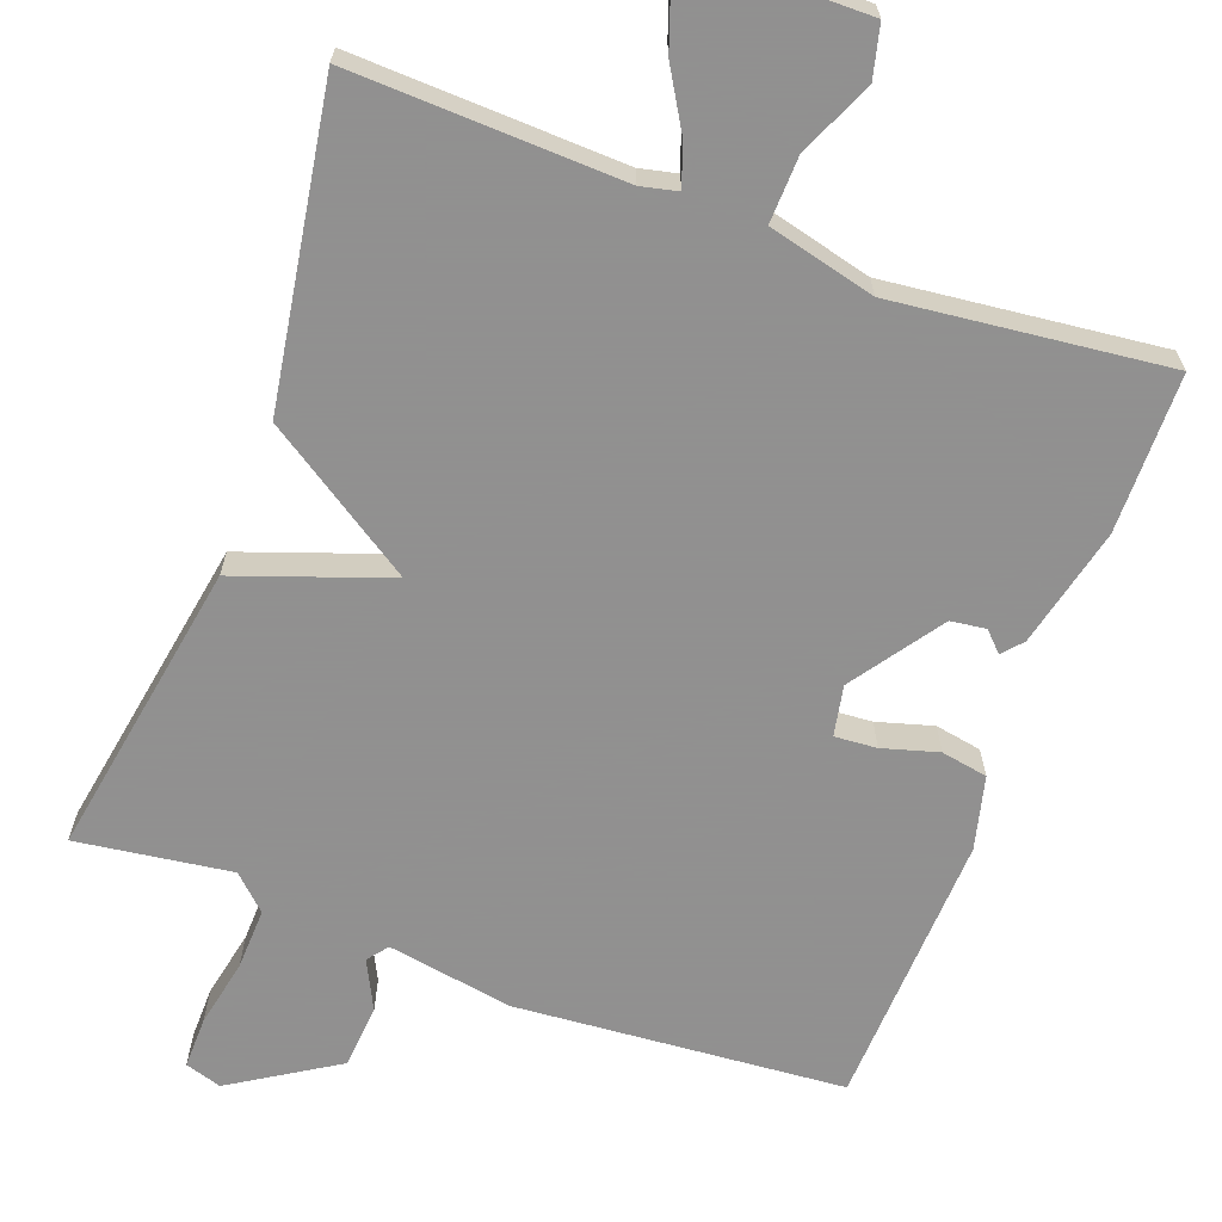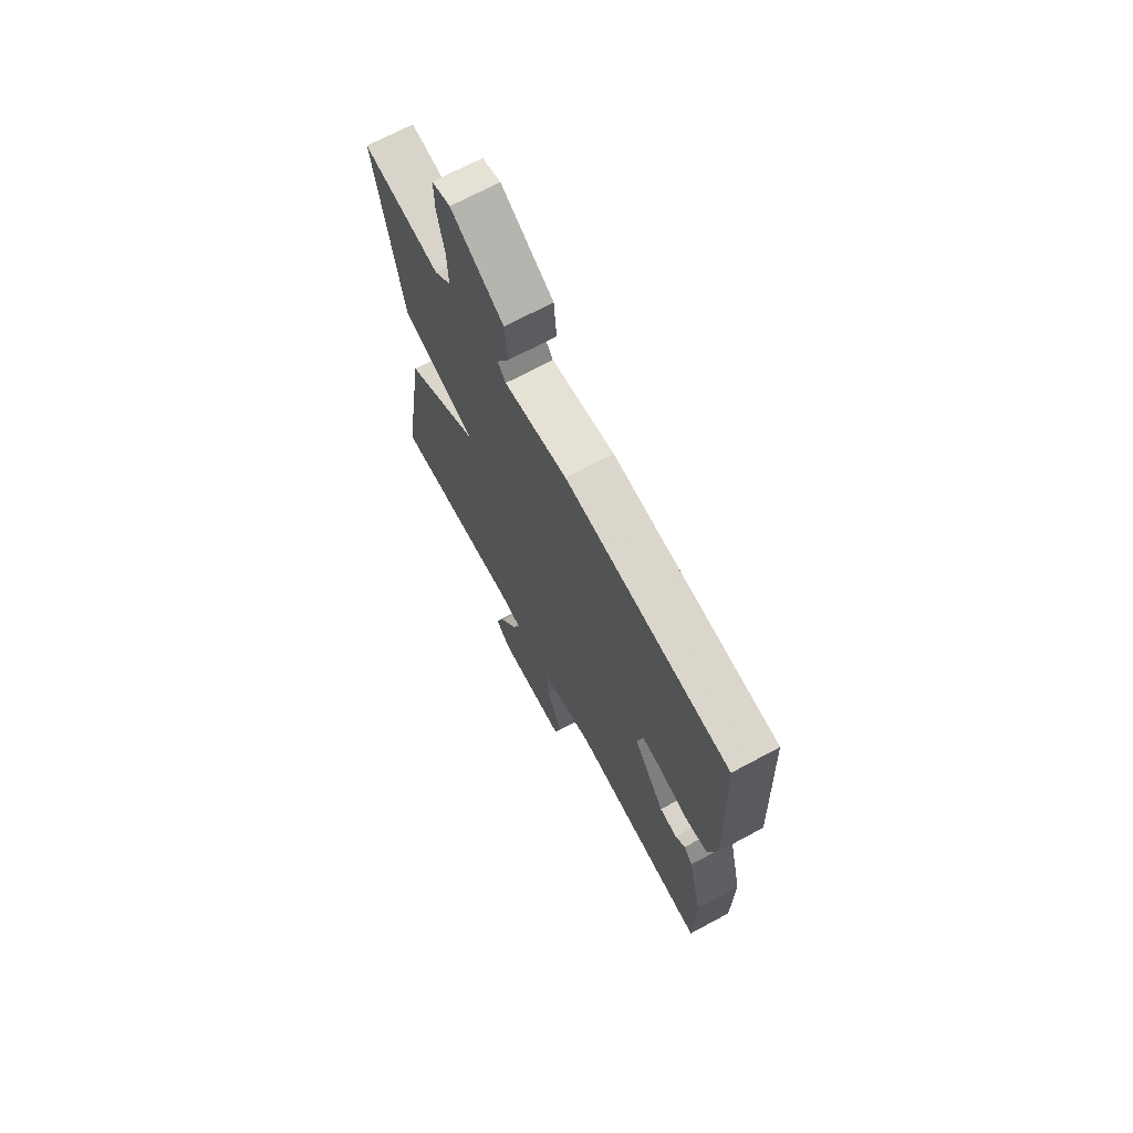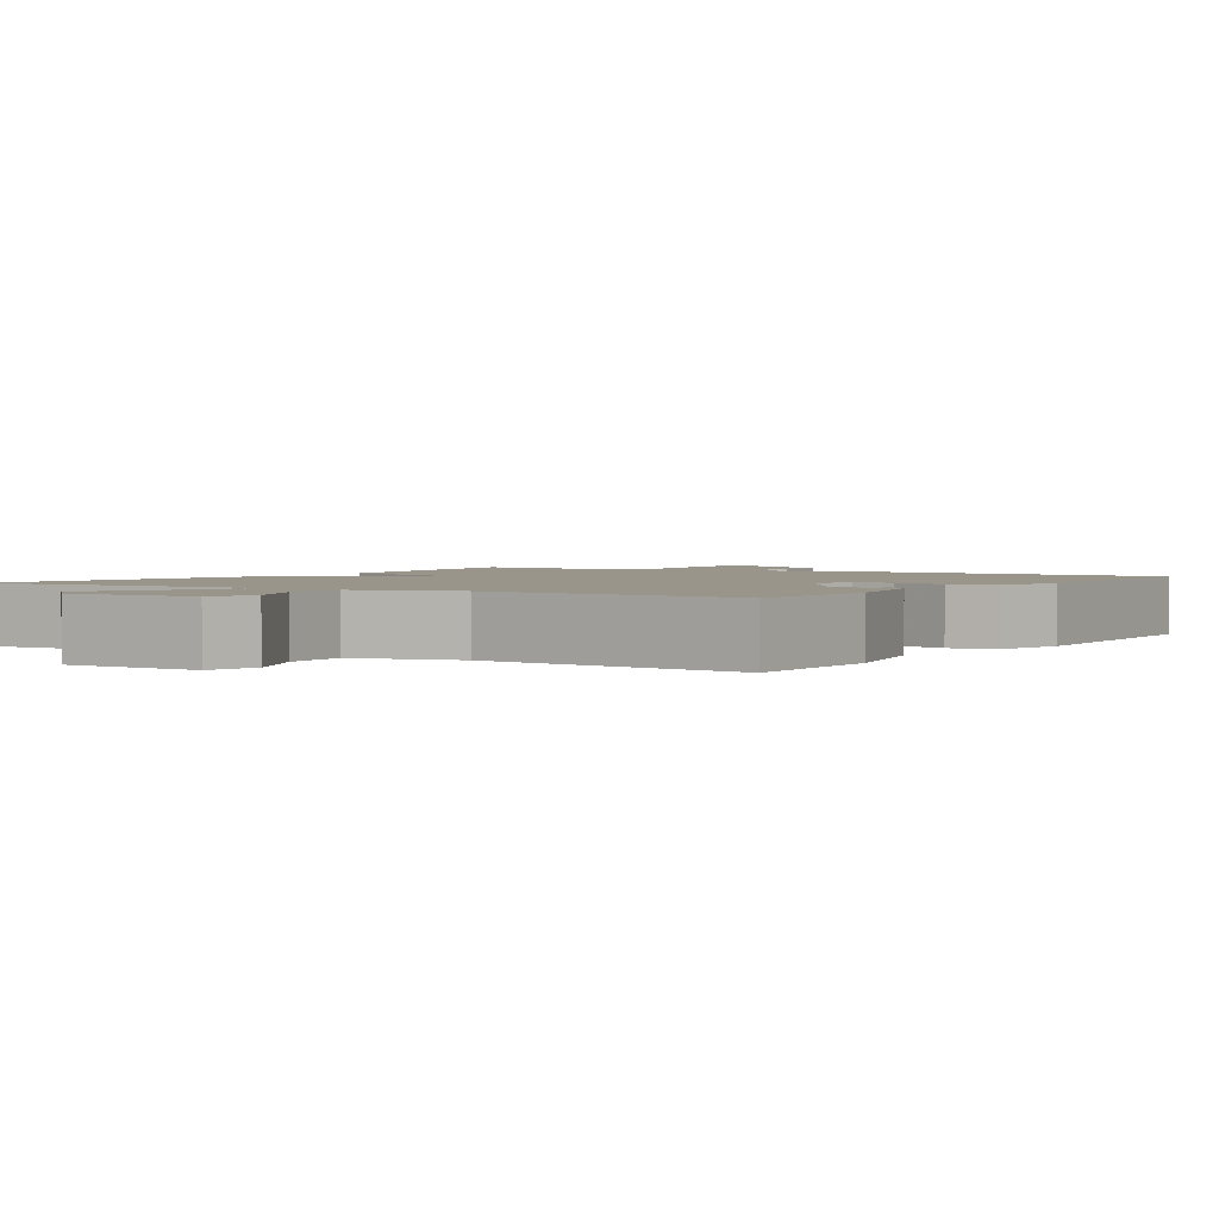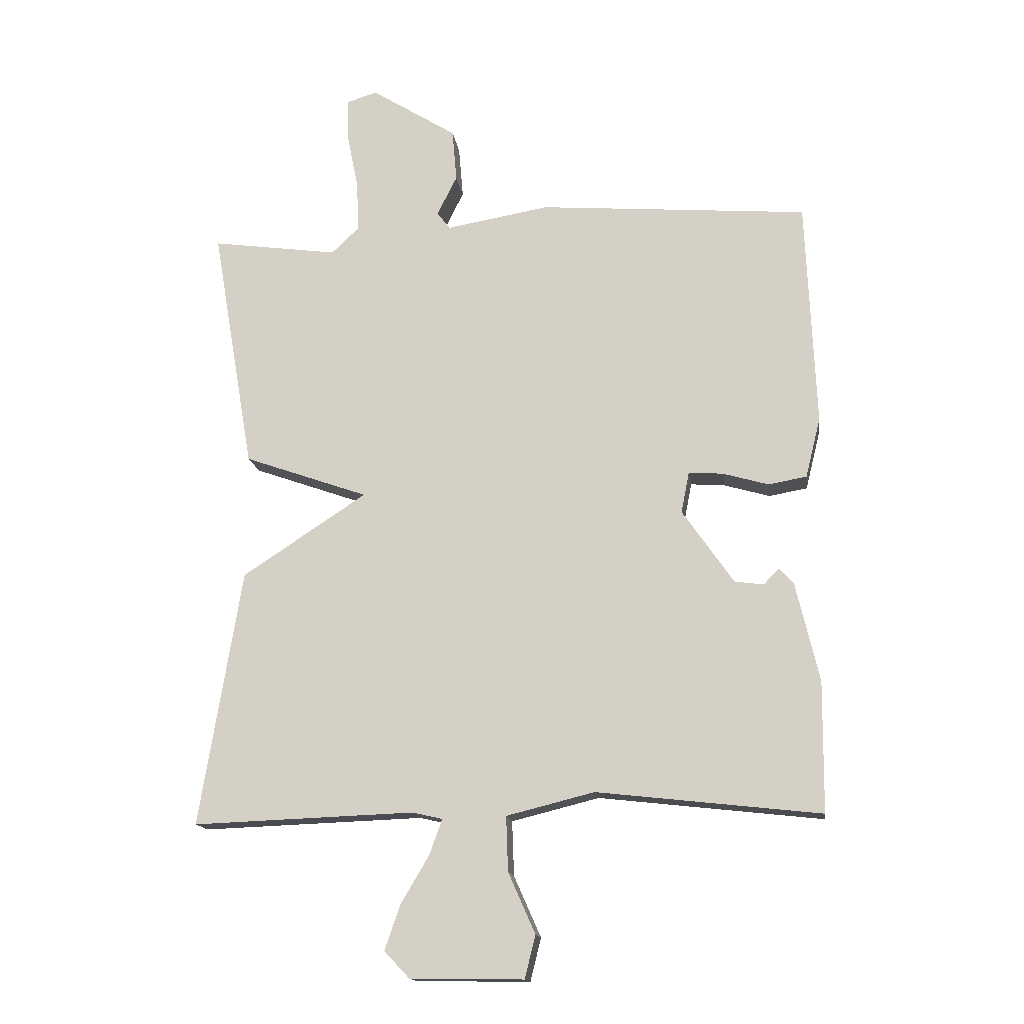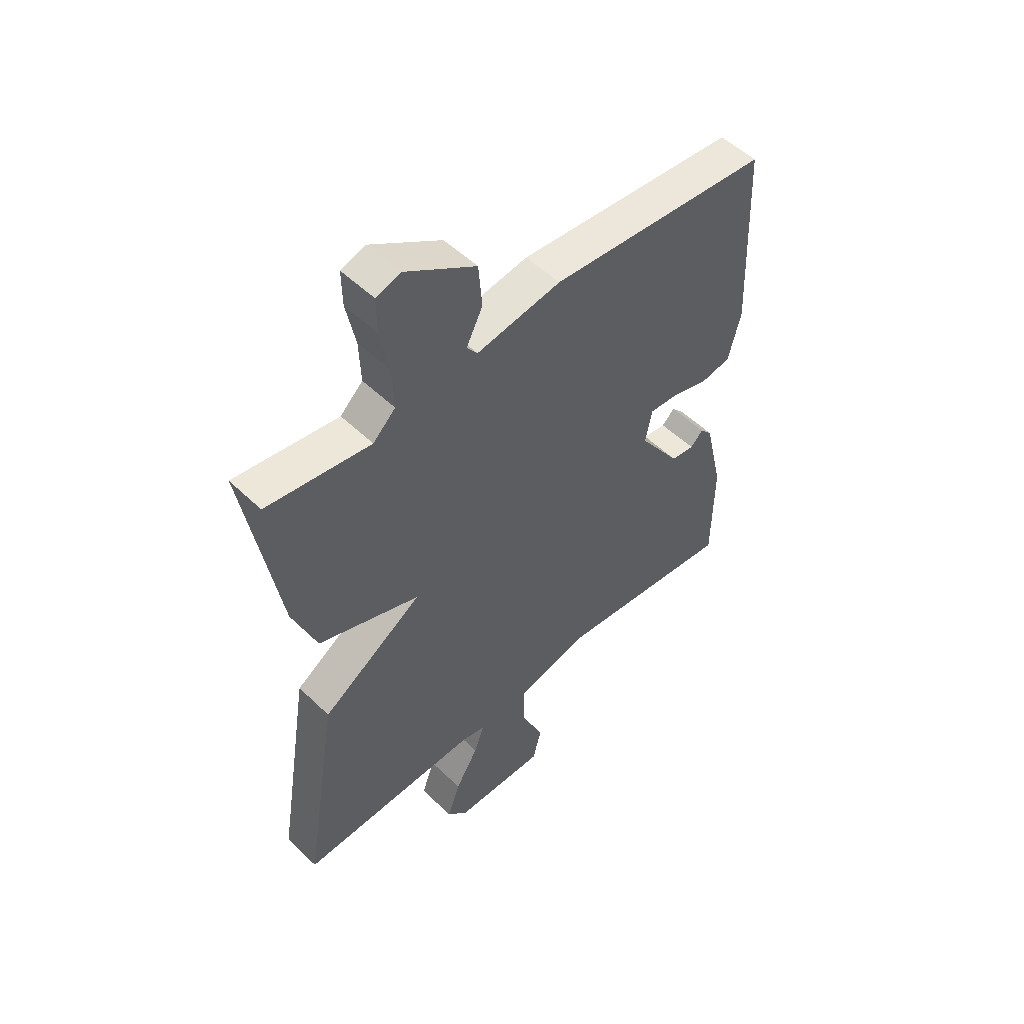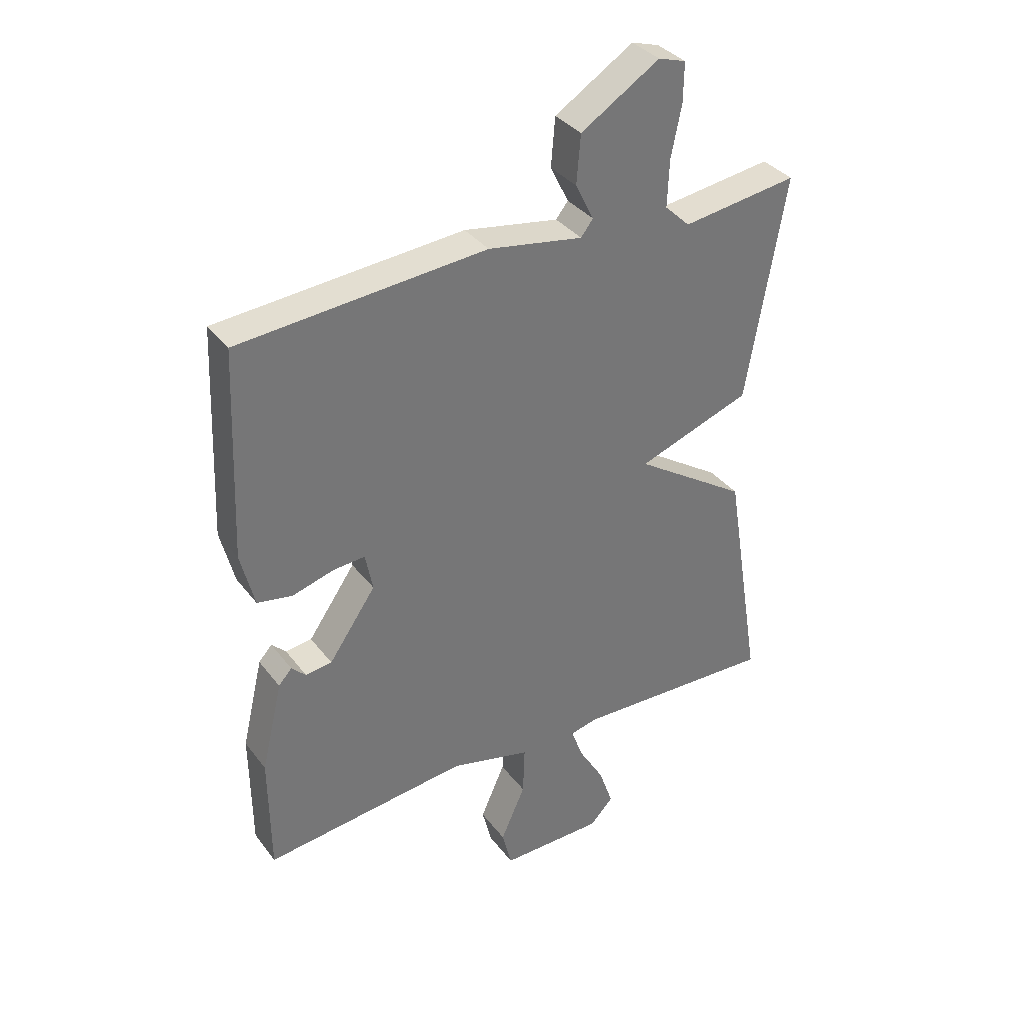
<metadata>
{"format":"obj","ext":"obj","renderer":"f3d","projection":"perspective","resolution":1024,"background":"white","views":[{"elev":-65.8,"azim":159.7,"up":"+Y"},{"elev":69.9,"azim":-118.3,"up":"+Z"},{"elev":2.0,"azim":-147.4,"up":"+Y"},{"elev":-15.2,"azim":-172.2,"up":"+Z"},{"elev":52.1,"azim":136.1,"up":"+Z"},{"elev":35.4,"azim":-32.0,"up":"+Z"}]}
</metadata>
<code>
v -0.5 0.07 -0.5
v -0.502 0.07 -0.292
v -0.465 0.07 -0.135
v -0.442 0.07 -0.109
v -0.417 0.07 -0.134
v -0.371 0.07 -0.128
v -0.289 0.07 -0.01
v -0.302 0.07 0.056
v -0.357 0.07 0.052
v -0.43 0.07 0.031
v -0.491 0.07 0.042
v -0.515 0.07 0.138
v -0.5 0.07 0.5
v -0.07 0.07 0.534
v 0.095 0.07 0.506
v 0.116 0.07 0.533
v 0.084 0.07 0.597
v 0.091 0.07 0.681
v 0.228 0.07 0.767
v 0.276 0.07 0.752
v 0.275 0.07 0.684
v 0.257 0.07 0.595
v 0.254 0.07 0.514
v 0.298 0.07 0.472
v 0.5 0.07 0.5
v 0.433 0.07 0.109
v 0.235 0.07 0.039
v 0.433 0.07 -0.091
v 0.5 0.07 -0.5
v 0.147 0.07 -0.487
v 0.099 0.07 -0.498
v 0.119 0.07 -0.554
v 0.164 0.07 -0.63
v 0.189 0.07 -0.702
v 0.148 0.07 -0.745
v -0.032 0.07 -0.747
v -0.049 0.07 -0.679
v -0.006 0.07 -0.582
v -0.003 0.07 -0.495
v -0.143 0.07 -0.46
v -0.5 0 -0.5
v -0.502 0 -0.292
v -0.465 0 -0.135
v -0.442 0 -0.109
v -0.417 0 -0.134
v -0.371 0 -0.128
v -0.289 0 -0.01
v -0.302 0 0.056
v -0.357 0 0.052
v -0.43 0 0.031
v -0.491 0 0.042
v -0.515 0 0.138
v -0.5 0 0.5
v -0.07 0 0.534
v 0.095 0 0.506
v 0.116 0 0.533
v 0.084 0 0.597
v 0.091 0 0.681
v 0.228 0 0.767
v 0.276 0 0.752
v 0.275 0 0.684
v 0.257 0 0.595
v 0.254 0 0.514
v 0.298 0 0.472
v 0.5 0 0.5
v 0.433 0 0.109
v 0.235 0 0.039
v 0.433 0 -0.091
v 0.5 0 -0.5
v 0.147 0 -0.487
v 0.099 0 -0.498
v 0.119 0 -0.554
v 0.164 0 -0.63
v 0.189 0 -0.702
v 0.148 0 -0.745
v -0.032 0 -0.747
v -0.049 0 -0.679
v -0.006 0 -0.582
v -0.003 0 -0.495
v -0.143 0 -0.46
f 36 37 38
f 35 36 38
f 34 35 38
f 33 34 38
f 32 33 38
f 31 32 38 39
f 30 31 39 40
f 29 30 40
f 28 29 40
f 27 28 40
f 24 25 26 27
f 40 1 2
f 27 40 2
f 24 27 2
f 23 24 2
f 20 21 22
f 19 20 22
f 18 19 22
f 17 18 22
f 16 17 22
f 15 16 22 23
f 13 14 15
f 12 13 15
f 11 12 15
f 10 11 15
f 9 10 15
f 8 9 15 23
f 2 3 4 5
f 2 5 6
f 23 2 6
f 7 8 23
f 6 7 23
f 78 77 76
f 78 76 75
f 78 75 74
f 78 74 73
f 78 73 72
f 79 78 72 71
f 80 79 71 70
f 80 70 69
f 80 69 68
f 80 68 67
f 67 66 65 64
f 42 41 80
f 42 80 67
f 42 67 64
f 42 64 63
f 62 61 60
f 62 60 59
f 62 59 58
f 62 58 57
f 62 57 56
f 63 62 56 55
f 55 54 53
f 55 53 52
f 55 52 51
f 55 51 50
f 55 50 49
f 63 55 49 48
f 45 44 43 42
f 46 45 42
f 46 42 63
f 63 48 47
f 63 47 46
f 1 41 42 2
f 2 42 43 3
f 3 43 44 4
f 4 44 45 5
f 5 45 46 6
f 6 46 47 7
f 7 47 48 8
f 8 48 49 9
f 9 49 50 10
f 10 50 51 11
f 11 51 52 12
f 12 52 53 13
f 13 53 54 14
f 14 54 55 15
f 15 55 56 16
f 16 56 57 17
f 17 57 58 18
f 18 58 59 19
f 19 59 60 20
f 20 60 61 21
f 21 61 62 22
f 22 62 63 23
f 23 63 64 24
f 24 64 65 25
f 25 65 66 26
f 26 66 67 27
f 27 67 68 28
f 28 68 69 29
f 29 69 70 30
f 30 70 71 31
f 31 71 72 32
f 32 72 73 33
f 33 73 74 34
f 34 74 75 35
f 35 75 76 36
f 36 76 77 37
f 37 77 78 38
f 38 78 79 39
f 39 79 80 40
f 40 80 41 1

</code>
